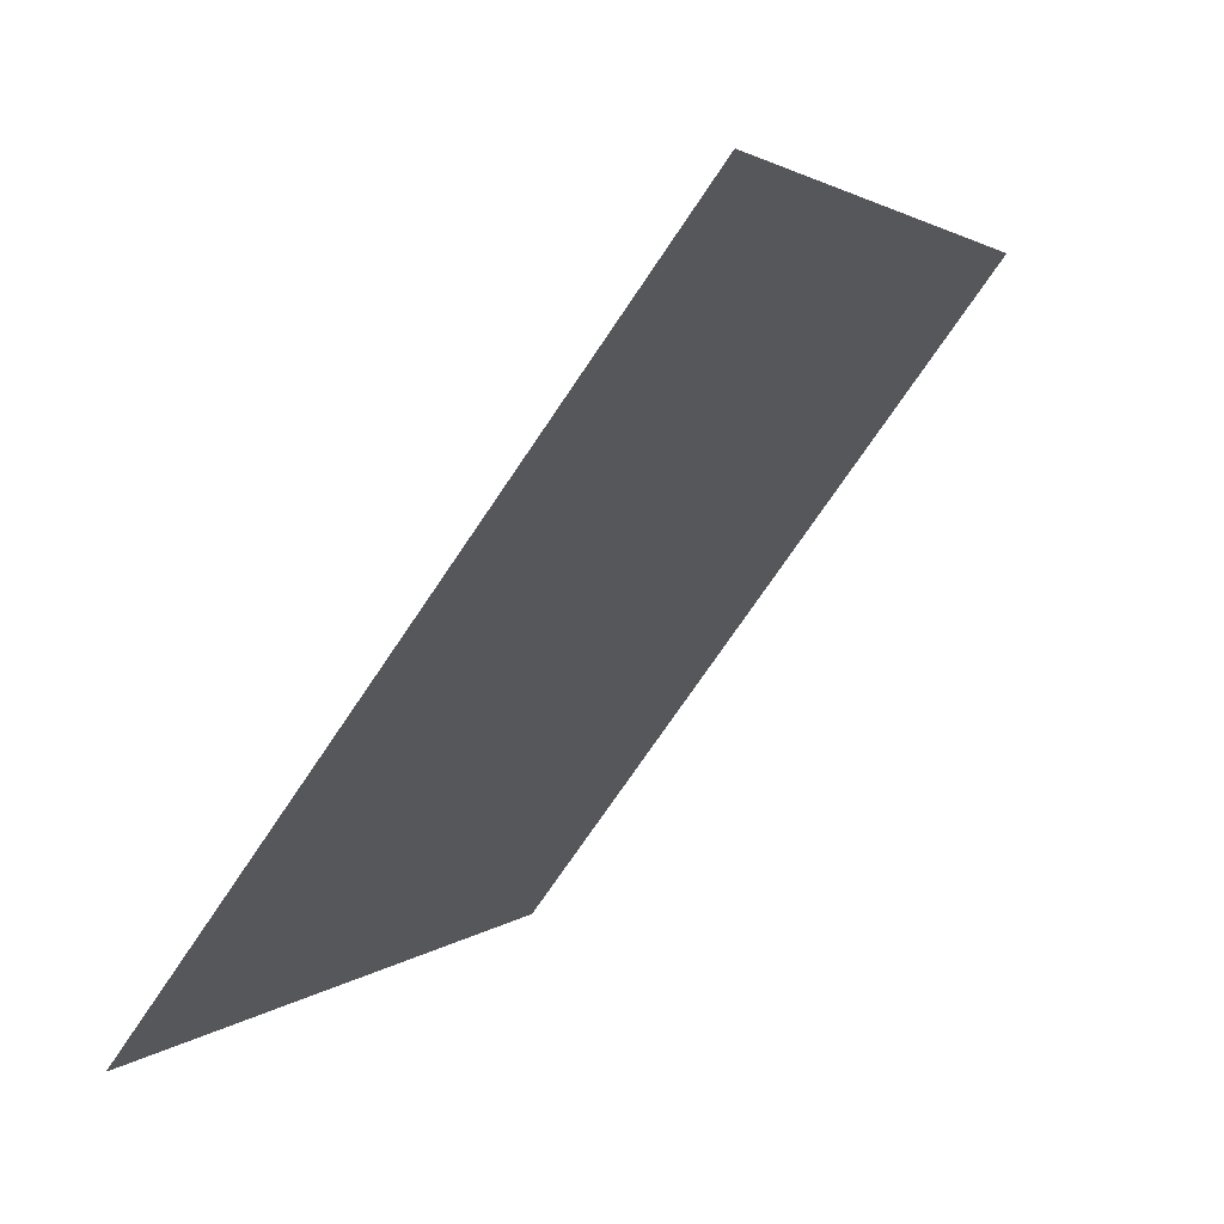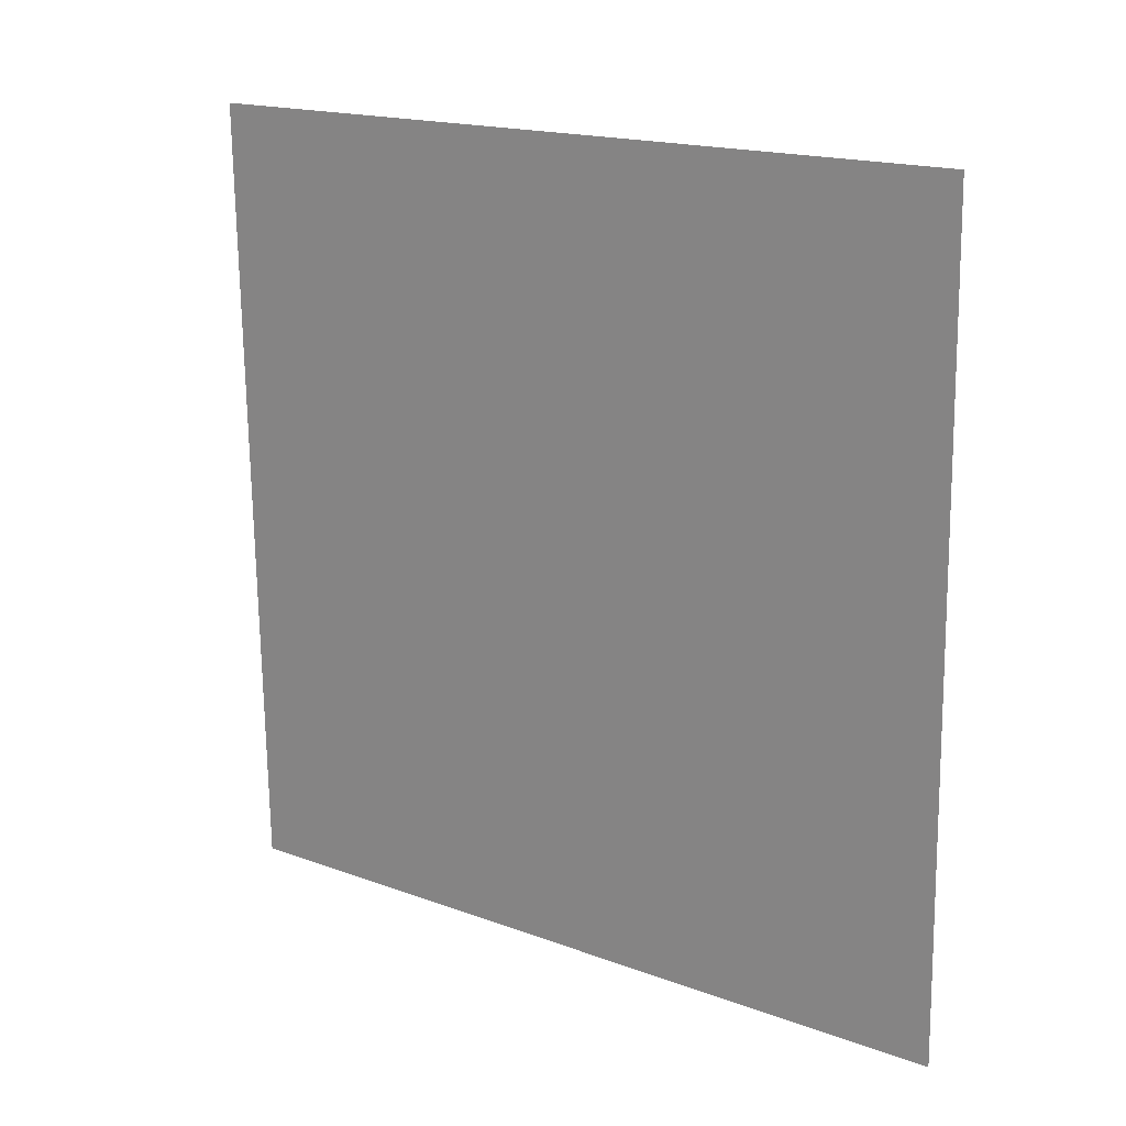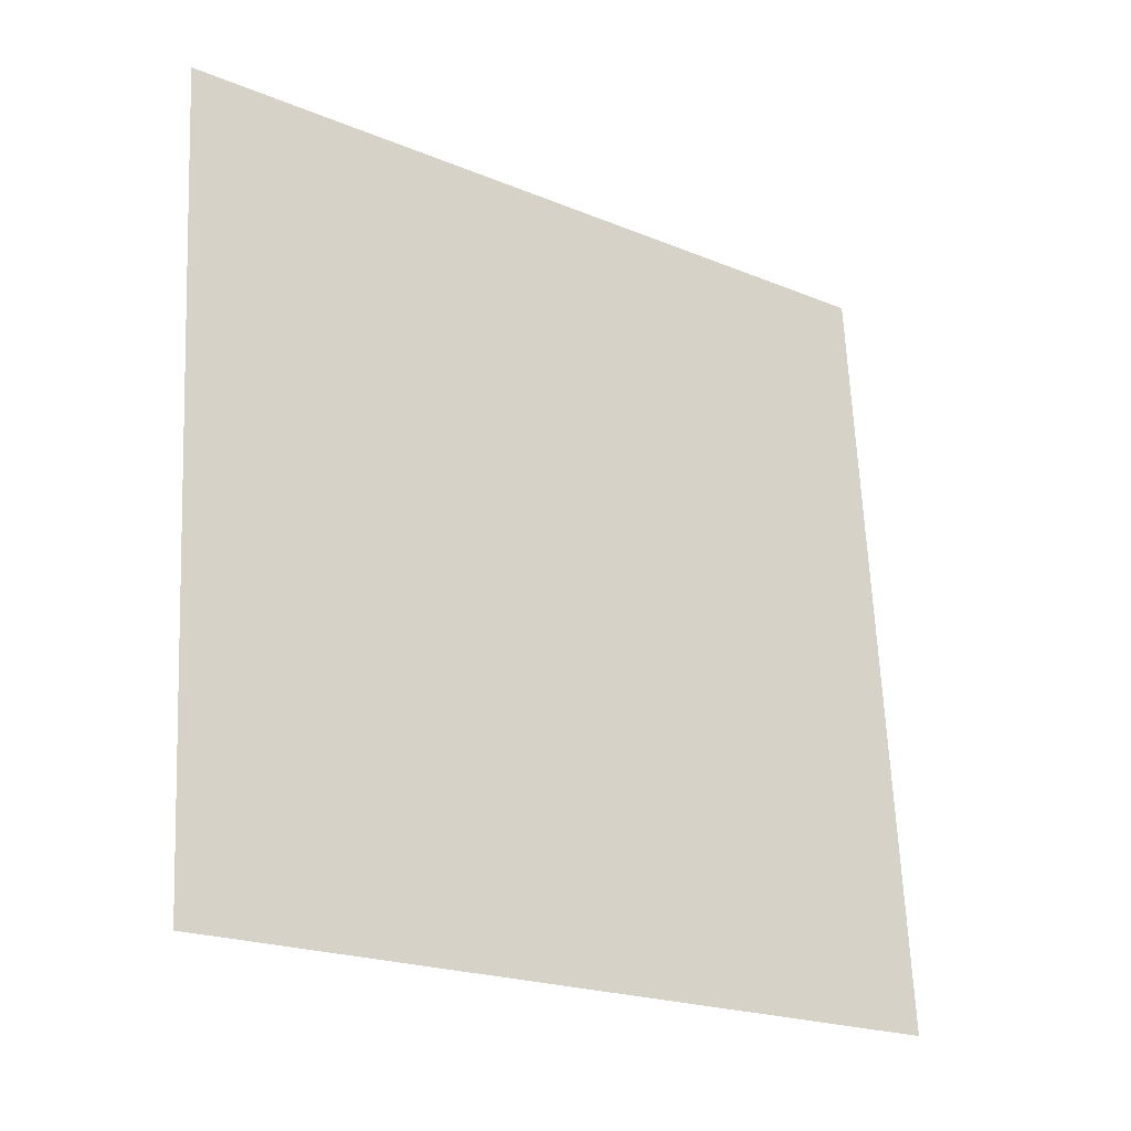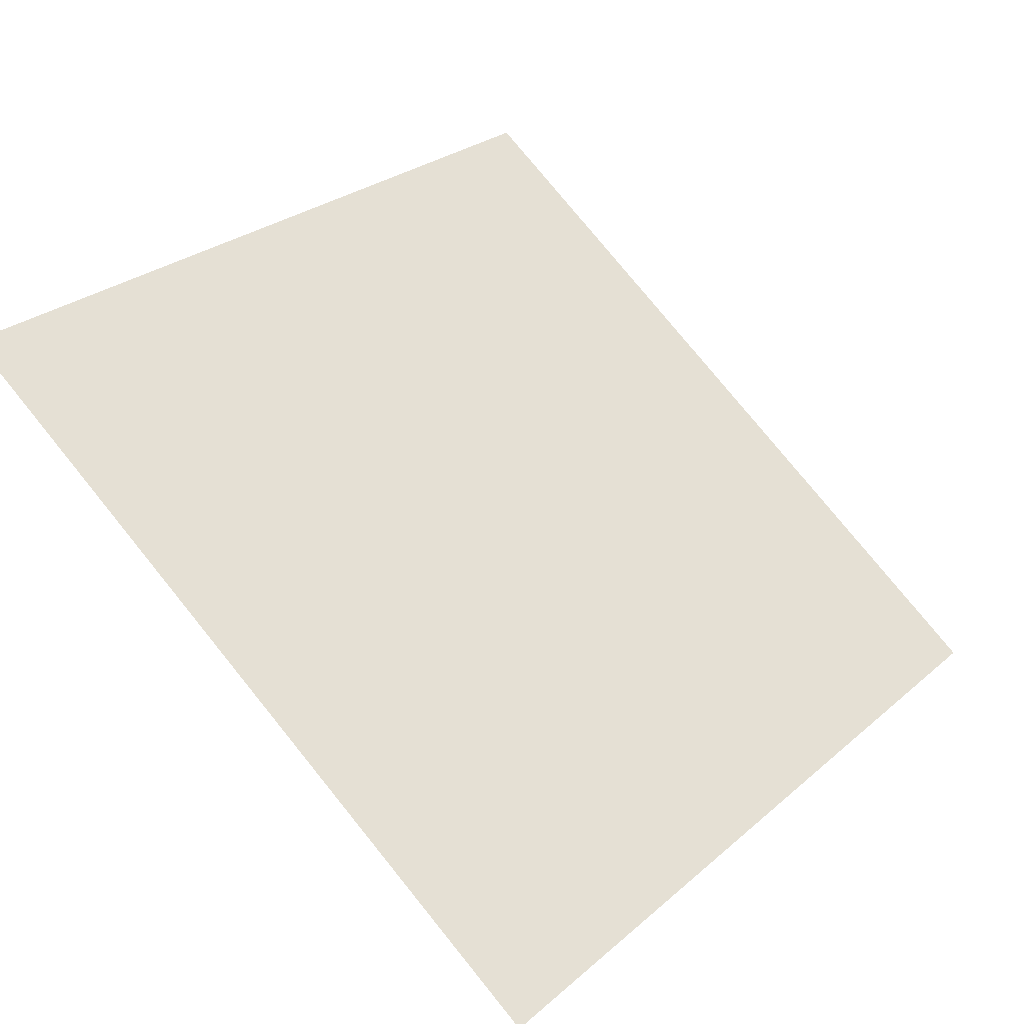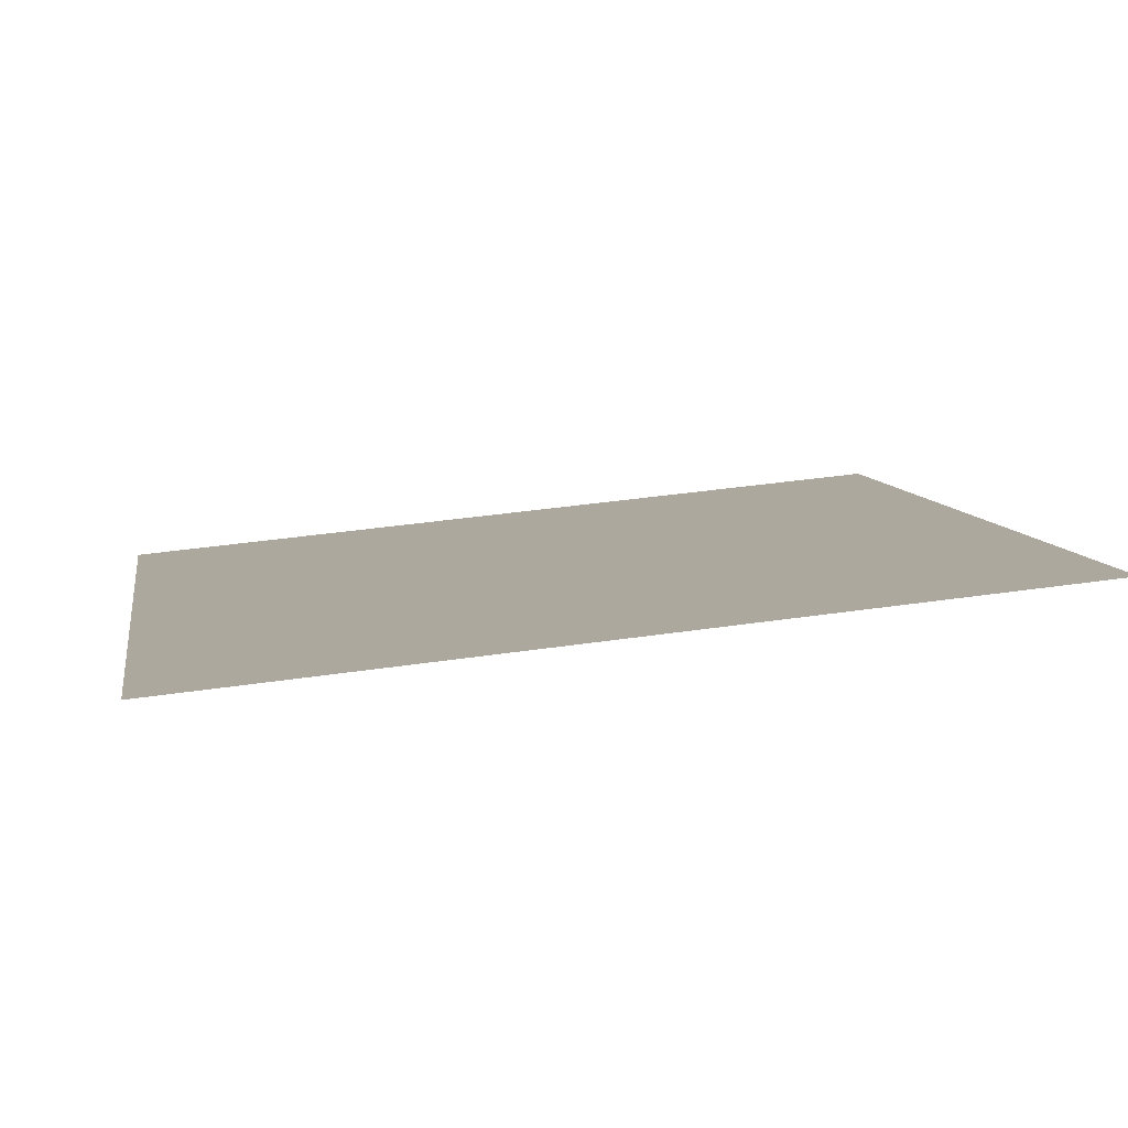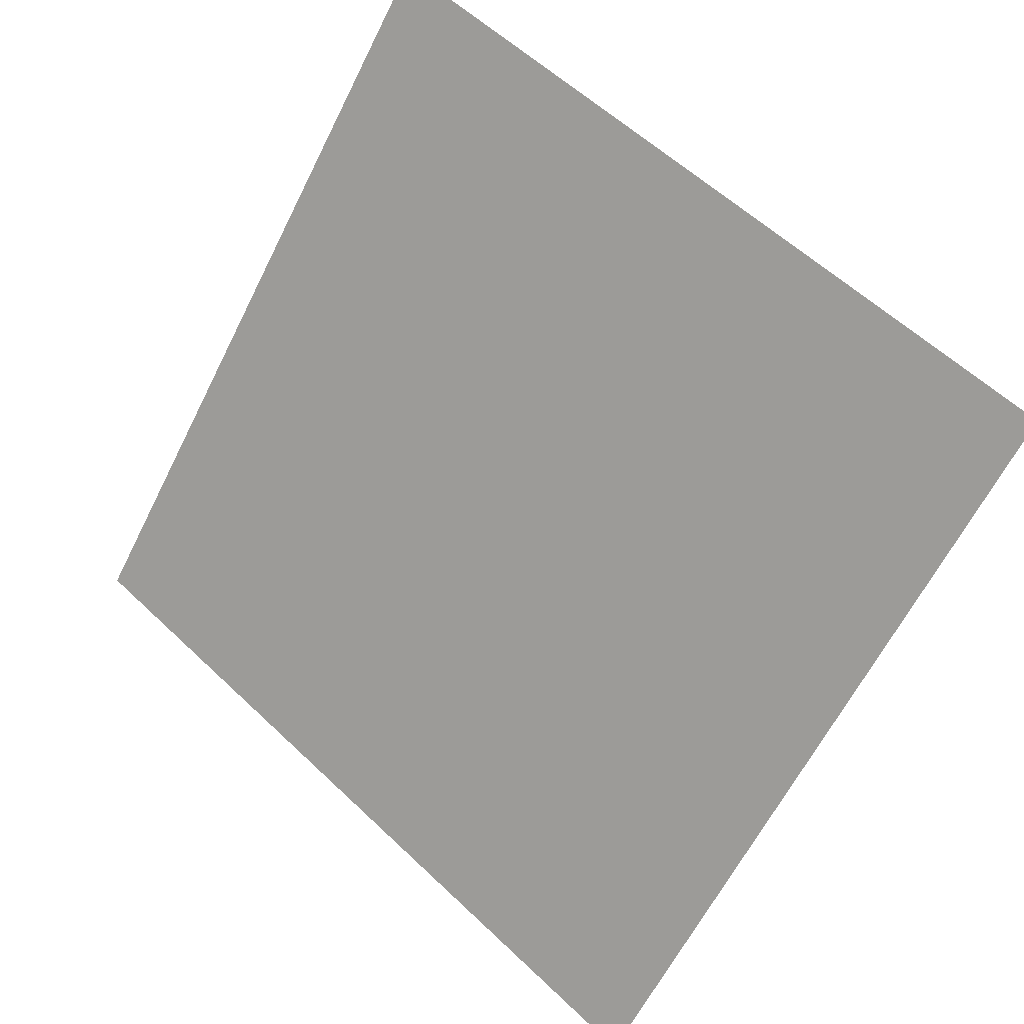
<metadata>
{"format":"obj","ext":"obj","renderer":"f3d","projection":"perspective","resolution":1024,"background":"white","views":[{"elev":1.8,"azim":109.6,"up":"+Z"},{"elev":-72.9,"azim":91.3,"up":"+Y"},{"elev":64.8,"azim":87.9,"up":"+Y"},{"elev":76.8,"azim":51.4,"up":"+Y"},{"elev":45.4,"azim":-10.1,"up":"+Y"},{"elev":-64.0,"azim":64.0,"up":"+Y"}]}
</metadata>
<code>
v -0.03087 0.8457 0.5863
v -0.03743 0.8458 0.5863
v -0.03731 0.8498 0.5916
v -0.03075 0.8496 0.5915
f 4 3 2 1

</code>
